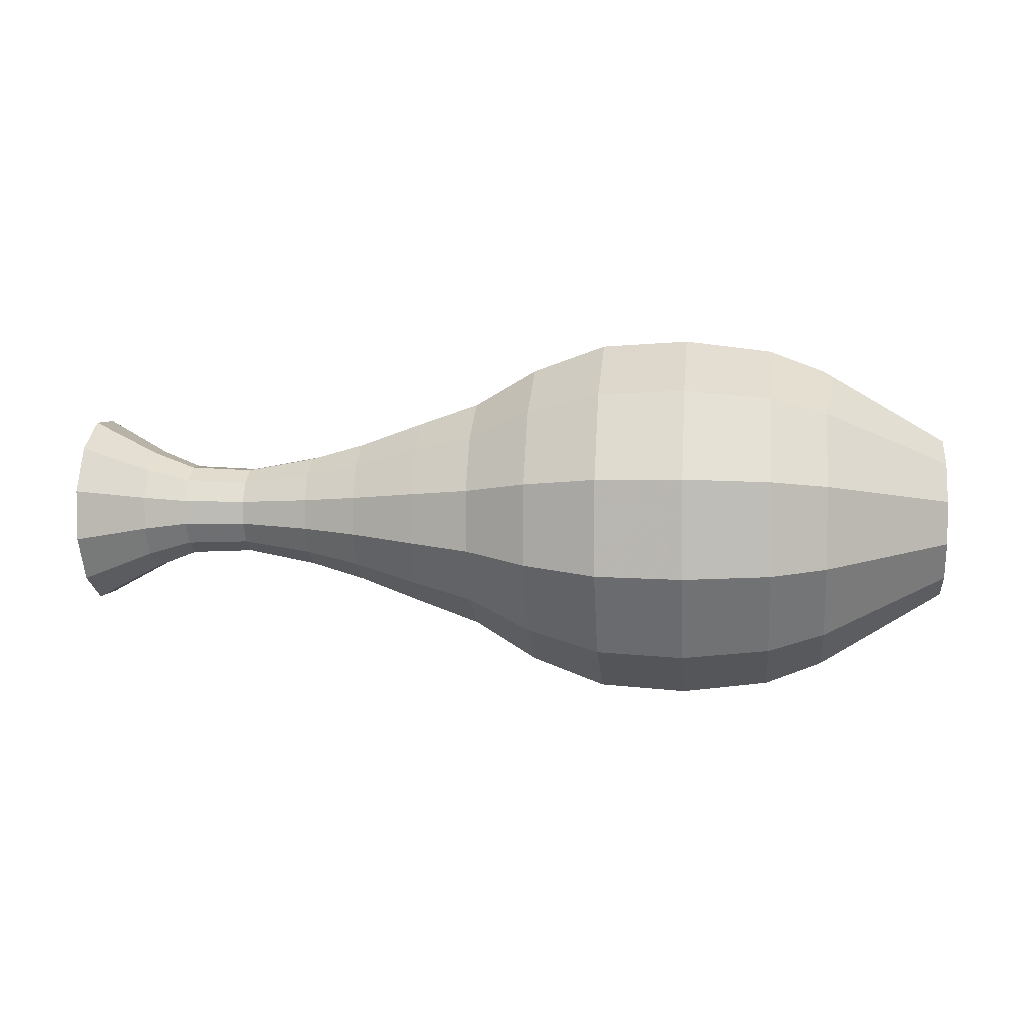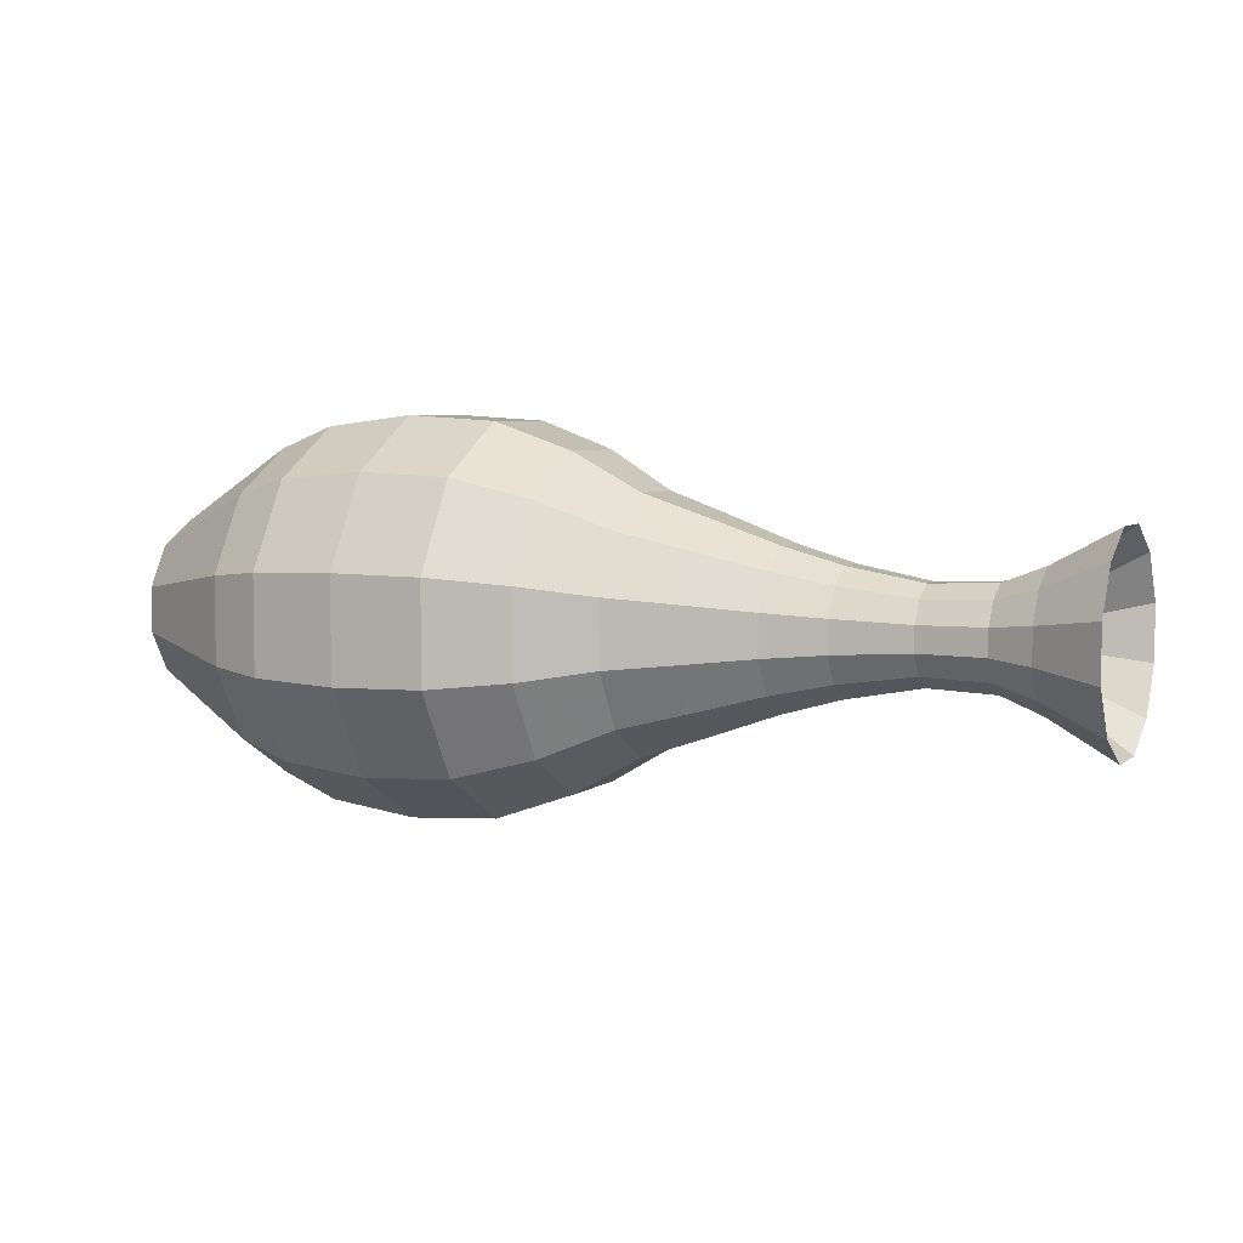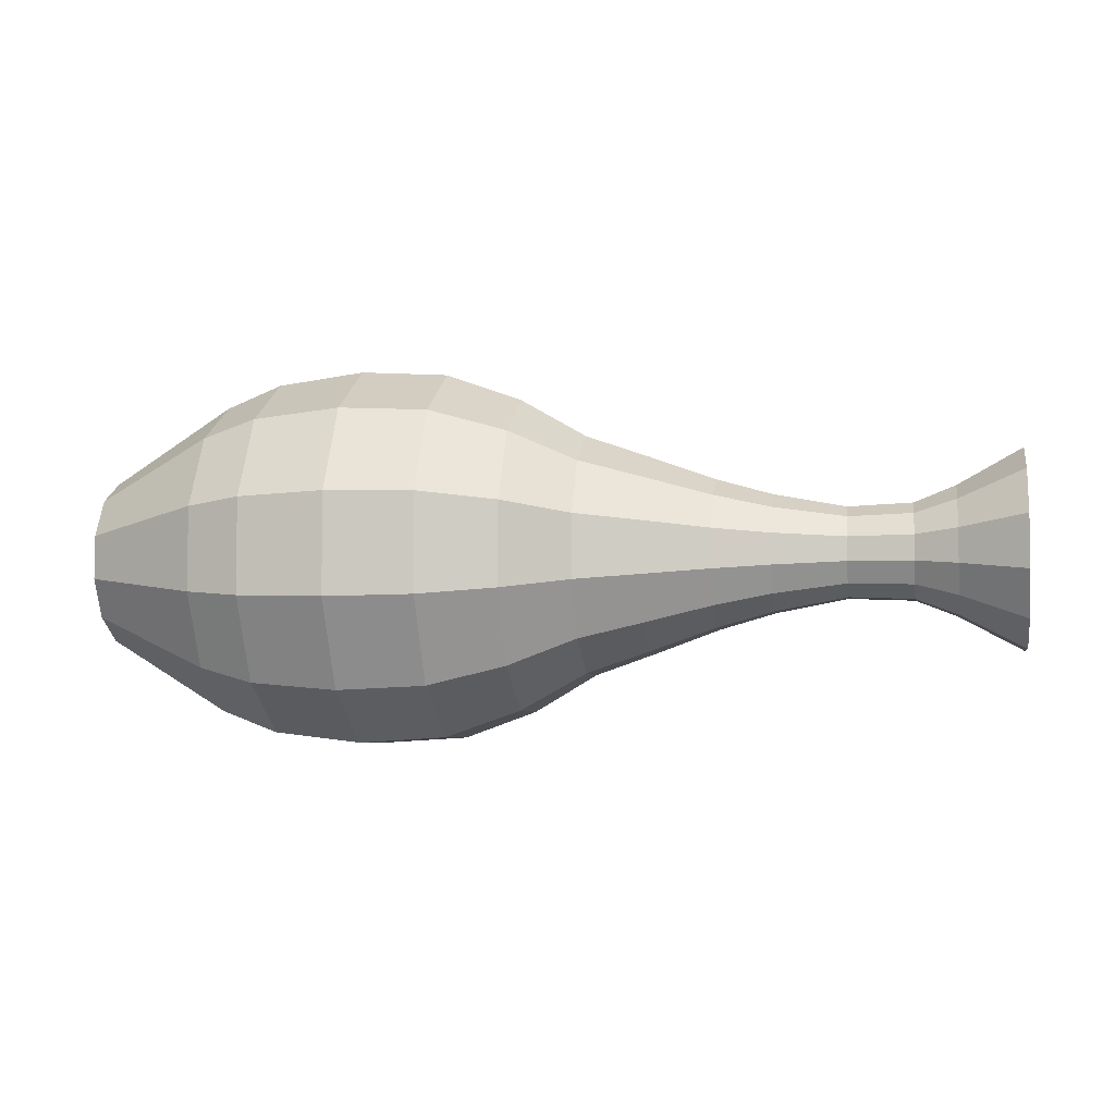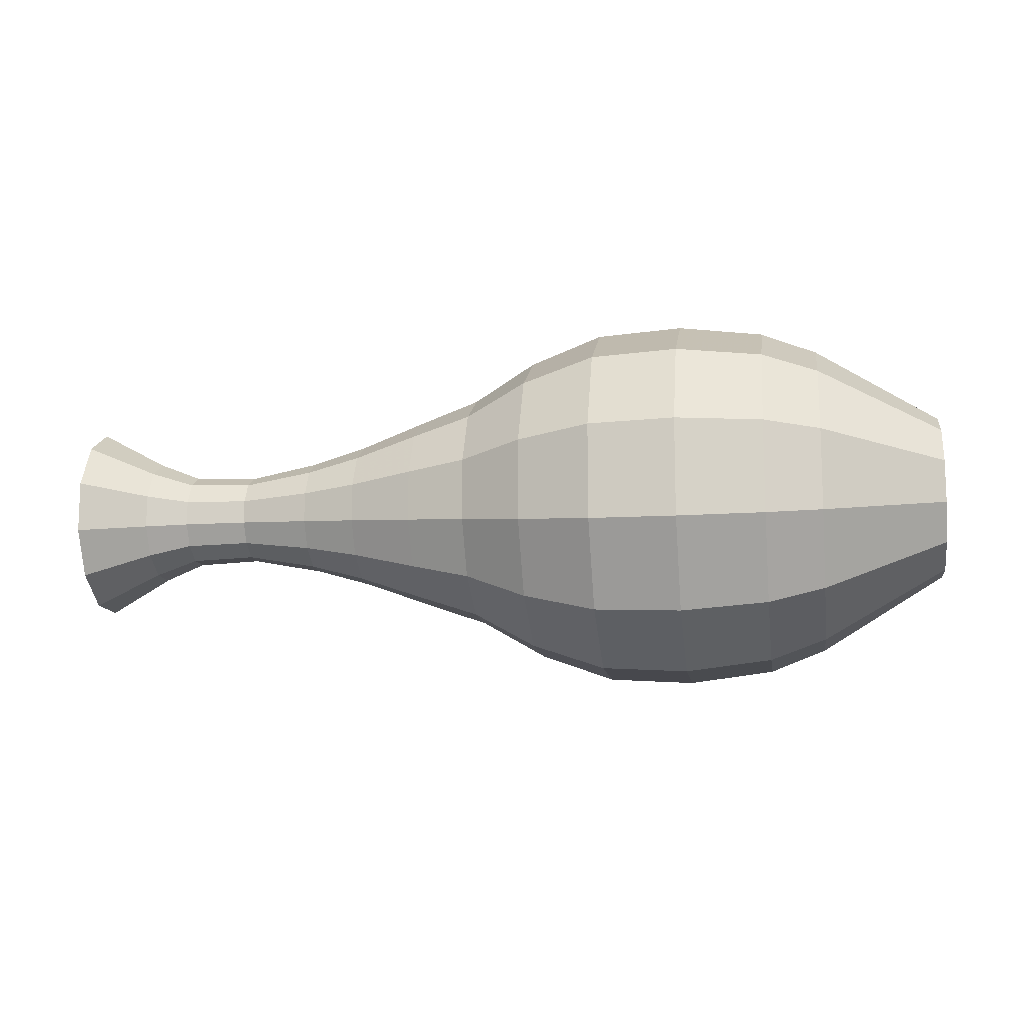
<metadata>
{"format":"obj","ext":"obj","renderer":"f3d","projection":"perspective","resolution":1024,"background":"white","views":[{"elev":4.9,"azim":6.7,"up":"+Y"},{"elev":5.2,"azim":-154.7,"up":"+Z"},{"elev":-5.2,"azim":-170.0,"up":"+Y"},{"elev":-12.3,"azim":8.6,"up":"+Z"}]}
</metadata>
<code>
v 0.4905 -0.02366 0.08831
v 0.4905 0.0007628 -0.00285
v 0.4905 -0.0007636 -0.002849
v 0.4905 0.02366 0.08832
v 0.354 -0.04504 0.1681
v 0.354 0.04504 0.1681
v 0.2927 -0.05115 0.1909
v 0.2927 0.05114 0.1909
v 0.198 -0.0542 0.2023
v 0.198 0.0542 0.2023
v 0.1033 -0.05267 0.1966
v 0.1033 0.05267 0.1966
v 0.02255 -0.04504 0.1681
v 0.02255 0.04504 0.1681
v -0.04709 -0.03435 0.1282
v -0.04709 0.03435 0.1282
v -0.1139 -0.02824 0.1054
v -0.1139 0.02824 0.1054
v -0.1864 -0.02137 0.07977
v -0.1864 0.02137 0.07977
v -0.2476 -0.01679 0.06268
v -0.2476 0.01679 0.06268
v -0.3256 -0.01298 0.04843
v -0.3256 0.01298 0.04843
v -0.3953 -0.01374 0.05128
v -0.3953 0.01374 0.05128
v -0.4398 -0.01832 0.06837
v -0.4398 0.01832 0.06837
v -0.5095 -0.02824 0.1054
v -0.5095 0.02824 0.1054
v -0.4287 -0.01145 0.04273
v -0.4287 0.01145 0.04273
v -0.373 -0.008396 0.03134
v -0.373 0.008397 0.03134
v -0.2894 -0.006107 0.02279
v -0.2894 0.006107 0.02279
v 0.4543 -0.006107 0.02279
v 0.4543 0.006107 0.02279
v 0.4599 0.0007628 -0.00285
v 0.4599 -0.0007636 -0.002849
v 0.4905 -0.06465 0.06465
v 0.4905 0.002087 -0.002086
v 0.354 -0.123 0.123
v 0.2927 -0.1397 0.1397
v 0.198 -0.1481 0.1481
v 0.1033 -0.1439 0.1439
v 0.02255 -0.123 0.123
v -0.04709 -0.09385 0.09385
v -0.1139 -0.07717 0.07716
v -0.1864 -0.0584 0.05839
v -0.2476 -0.04588 0.04588
v -0.3256 -0.03545 0.03545
v -0.3953 -0.03754 0.03754
v -0.4398 -0.05005 0.05005
v -0.5095 -0.07717 0.07716
v -0.4287 -0.03128 0.03128
v -0.373 -0.02294 0.02294
v -0.2894 -0.01668 0.01668
v 0.4543 -0.01668 0.01668
v 0.4599 0.002087 -0.002086
v 0.4905 -0.08832 0.02366
v 0.4905 0.002849 -0.0007631
v 0.354 -0.1681 0.04504
v 0.2927 -0.1909 0.05114
v 0.198 -0.2023 0.0542
v 0.1033 -0.1966 0.05267
v 0.02255 -0.1681 0.04504
v -0.04709 -0.1282 0.03435
v -0.1139 -0.1054 0.02824
v -0.1864 -0.07977 0.02137
v -0.2476 -0.06268 0.01679
v -0.3256 -0.04843 0.01298
v -0.3953 -0.05128 0.01374
v -0.4398 -0.06837 0.01832
v -0.5095 -0.1054 0.02824
v -0.4287 -0.04273 0.01145
v -0.373 -0.03134 0.008397
v -0.2894 -0.02279 0.006107
v 0.4543 -0.02279 0.006107
v 0.4599 0.002849 -0.0007631
v 0.4905 -0.08831 -0.02366
v 0.4905 0.00285 0.0007633
v 0.354 -0.1681 -0.04504
v 0.2927 -0.1909 -0.05114
v 0.198 -0.2023 -0.0542
v 0.1033 -0.1966 -0.05267
v 0.02255 -0.1681 -0.04504
v -0.04709 -0.1282 -0.03435
v -0.1139 -0.1054 -0.02824
v -0.1864 -0.07977 -0.02137
v -0.2476 -0.06268 -0.01679
v -0.3256 -0.04843 -0.01298
v -0.3953 -0.05128 -0.01374
v -0.4398 -0.06837 -0.01832
v -0.5095 -0.1054 -0.02824
v -0.4287 -0.04273 -0.01145
v -0.373 -0.03134 -0.008397
v -0.2894 -0.02279 -0.006107
v 0.4543 -0.02279 -0.006107
v 0.4599 0.00285 0.0007633
v 0.4905 -0.06465 -0.06465
v 0.4905 0.002086 0.002086
v 0.354 -0.123 -0.123
v 0.2927 -0.1397 -0.1397
v 0.198 -0.1481 -0.1481
v 0.1033 -0.1439 -0.1439
v 0.02255 -0.123 -0.123
v -0.04709 -0.09385 -0.09385
v -0.1139 -0.07716 -0.07717
v -0.1864 -0.05839 -0.0584
v -0.2476 -0.04588 -0.04588
v -0.3256 -0.03545 -0.03545
v -0.3953 -0.03754 -0.03754
v -0.4398 -0.05005 -0.05005
v -0.5095 -0.07716 -0.07717
v -0.4287 -0.03128 -0.03128
v -0.373 -0.02294 -0.02294
v -0.2894 -0.01668 -0.01668
v 0.4543 -0.01668 -0.01668
v 0.4599 0.002086 0.002086
v 0.4905 -0.02366 -0.08831
v 0.4905 0.0007632 0.002849
v 0.354 -0.04504 -0.1681
v 0.2927 -0.05114 -0.1909
v 0.198 -0.0542 -0.2023
v 0.1033 -0.05267 -0.1966
v 0.02255 -0.04504 -0.1681
v -0.04709 -0.03435 -0.1282
v -0.1139 -0.02824 -0.1054
v -0.1864 -0.02137 -0.07977
v -0.2476 -0.01679 -0.06268
v -0.3256 -0.01298 -0.04843
v -0.3953 -0.01374 -0.05128
v -0.4398 -0.01832 -0.06837
v -0.5095 -0.02824 -0.1054
v -0.4287 -0.01145 -0.04273
v -0.373 -0.008397 -0.03134
v -0.2894 -0.006107 -0.02279
v 0.4543 -0.006107 -0.02279
v 0.4599 0.0007632 0.002849
v 0.4905 0.02366 -0.08831
v 0.4905 -0.0007635 0.00285
v 0.354 0.04504 -0.1681
v 0.2927 0.05114 -0.1909
v 0.198 0.0542 -0.2023
v 0.1033 0.05267 -0.1966
v 0.02255 0.04504 -0.1681
v -0.04709 0.03435 -0.1282
v -0.1139 0.02824 -0.1054
v -0.1864 0.02137 -0.07977
v -0.2476 0.01679 -0.06268
v -0.3256 0.01298 -0.04843
v -0.3953 0.01374 -0.05128
v -0.4398 0.01832 -0.06837
v -0.5095 0.02824 -0.1054
v -0.4287 0.01145 -0.04273
v -0.373 0.008397 -0.03134
v -0.2894 0.006107 -0.02279
v 0.4543 0.006107 -0.02279
v 0.4599 -0.0007635 0.00285
v 0.4905 0.06465 -0.06465
v 0.4905 -0.002086 0.002086
v 0.354 0.123 -0.123
v 0.2927 0.1397 -0.1397
v 0.198 0.1481 -0.1481
v 0.1033 0.1439 -0.1439
v 0.02255 0.123 -0.123
v -0.04709 0.09385 -0.09385
v -0.1139 0.07717 -0.07716
v -0.1864 0.05839 -0.05839
v -0.2476 0.04588 -0.04588
v -0.3256 0.03545 -0.03545
v -0.3953 0.03754 -0.03754
v -0.4398 0.05005 -0.05005
v -0.5095 0.07717 -0.07716
v -0.4287 0.03128 -0.03128
v -0.373 0.02294 -0.02294
v -0.2894 0.01668 -0.01668
v 0.4543 0.01668 -0.01668
v 0.4599 -0.002086 0.002086
v 0.4905 0.08831 -0.02366
v 0.4905 -0.002849 0.0007637
v 0.354 0.1681 -0.04504
v 0.2927 0.1909 -0.05114
v 0.198 0.2023 -0.0542
v 0.1033 0.1966 -0.05267
v 0.02255 0.1681 -0.04504
v -0.04709 0.1282 -0.03435
v -0.1139 0.1054 -0.02824
v -0.1864 0.07977 -0.02137
v -0.2476 0.06268 -0.01679
v -0.3256 0.04843 -0.01298
v -0.3953 0.05128 -0.01374
v -0.4398 0.06837 -0.01832
v -0.5095 0.1054 -0.02824
v -0.4287 0.04273 -0.01145
v -0.373 0.03134 -0.008397
v -0.2894 0.02279 -0.006107
v 0.4543 0.02279 -0.006106
v 0.4599 -0.002849 0.0007636
v 0.4905 0.08832 0.02366
v 0.4905 -0.00285 -0.000763
v 0.354 0.1681 0.04504
v 0.2927 0.1909 0.05114
v 0.198 0.2023 0.0542
v 0.1033 0.1966 0.05267
v 0.02255 0.1681 0.04504
v -0.04709 0.1282 0.03435
v -0.1139 0.1054 0.02824
v -0.1864 0.07977 0.02137
v -0.2476 0.06268 0.01679
v -0.3256 0.04843 0.01298
v -0.3953 0.05128 0.01374
v -0.4398 0.06837 0.01832
v -0.5095 0.1054 0.02824
v -0.4287 0.04273 0.01145
v -0.373 0.03134 0.008396
v -0.2894 0.02279 0.006106
v 0.4543 0.02279 0.006107
v 0.4599 -0.00285 -0.000763
v 0.4905 0.06465 0.06465
v 0.4905 -0.002086 -0.002087
v 0.354 0.123 0.123
v 0.2927 0.1397 0.1397
v 0.198 0.1481 0.1481
v 0.1033 0.1439 0.1439
v 0.02255 0.123 0.123
v -0.04709 0.09385 0.09385
v -0.1139 0.07716 0.07717
v -0.1864 0.05839 0.0584
v -0.2476 0.04588 0.04588
v -0.3256 0.03545 0.03545
v -0.3953 0.03754 0.03754
v -0.4398 0.05005 0.05005
v -0.5095 0.07716 0.07717
v -0.4287 0.03128 0.03128
v -0.373 0.02294 0.02294
v -0.2894 0.01668 0.01668
v 0.4543 0.01668 0.01668
v 0.4599 -0.002086 -0.002087
v 0.4905 -0.002086 -0.002087
v 0.4905 -0.00285 -0.000763
v 0.4905 -0.0007636 -0.002849
v 0.4905 -0.002849 0.0007637
v 0.4905 -0.002086 0.002086
v 0.4905 -0.0007635 0.00285
v 0.4905 0.0007632 0.002849
v 0.4905 0.002086 0.002086
v 0.4905 0.00285 0.0007633
v 0.4905 0.0007628 -0.00285
v 0.4905 0.002087 -0.002086
v 0.4905 0.002849 -0.0007631
f 1 2 3
f 4 1 3
f 5 1 4
f 6 5 4
f 7 5 6
f 8 7 6
f 9 7 8
f 10 9 8
f 11 9 10
f 12 11 10
f 13 11 12
f 14 13 12
f 15 13 14
f 16 15 14
f 17 15 16
f 18 17 16
f 19 17 18
f 20 19 18
f 21 19 20
f 22 21 20
f 23 21 22
f 24 23 22
f 25 23 24
f 26 25 24
f 27 25 26
f 28 27 26
f 29 27 28
f 30 29 28
f 31 29 30
f 32 31 30
f 33 31 32
f 34 33 32
f 35 33 34
f 36 35 34
f 37 35 36
f 38 37 36
f 39 37 38
f 40 39 38
f 40 39 37
f 40 37 38
f 41 42 2
f 1 41 2
f 43 41 1
f 5 43 1
f 44 43 5
f 7 44 5
f 45 44 7
f 9 45 7
f 46 45 9
f 11 46 9
f 47 46 11
f 13 47 11
f 48 47 13
f 15 48 13
f 49 48 15
f 17 49 15
f 50 49 17
f 19 50 17
f 51 50 19
f 21 51 19
f 52 51 21
f 23 52 21
f 53 52 23
f 25 53 23
f 54 53 25
f 27 54 25
f 55 54 27
f 29 55 27
f 56 55 29
f 31 56 29
f 57 56 31
f 33 57 31
f 58 57 33
f 35 58 33
f 59 58 35
f 37 59 35
f 60 59 37
f 39 60 37
f 39 60 59
f 39 59 37
f 61 62 42
f 41 61 42
f 63 61 41
f 43 63 41
f 64 63 43
f 44 64 43
f 65 64 44
f 45 65 44
f 66 65 45
f 46 66 45
f 67 66 46
f 47 67 46
f 68 67 47
f 48 68 47
f 69 68 48
f 49 69 48
f 70 69 49
f 50 70 49
f 71 70 50
f 51 71 50
f 72 71 51
f 52 72 51
f 73 72 52
f 53 73 52
f 74 73 53
f 54 74 53
f 75 74 54
f 55 75 54
f 76 75 55
f 56 76 55
f 77 76 56
f 57 77 56
f 78 77 57
f 58 78 57
f 79 78 58
f 59 79 58
f 80 79 59
f 60 80 59
f 60 80 79
f 60 79 59
f 81 82 62
f 61 81 62
f 83 81 61
f 63 83 61
f 84 83 63
f 64 84 63
f 85 84 64
f 65 85 64
f 86 85 65
f 66 86 65
f 87 86 66
f 67 87 66
f 88 87 67
f 68 88 67
f 89 88 68
f 69 89 68
f 90 89 69
f 70 90 69
f 91 90 70
f 71 91 70
f 92 91 71
f 72 92 71
f 93 92 72
f 73 93 72
f 94 93 73
f 74 94 73
f 95 94 74
f 75 95 74
f 96 95 75
f 76 96 75
f 97 96 76
f 77 97 76
f 98 97 77
f 78 98 77
f 99 98 78
f 79 99 78
f 100 99 79
f 80 100 79
f 80 100 99
f 80 99 79
f 101 102 82
f 81 101 82
f 103 101 81
f 83 103 81
f 104 103 83
f 84 104 83
f 105 104 84
f 85 105 84
f 106 105 85
f 86 106 85
f 107 106 86
f 87 107 86
f 108 107 87
f 88 108 87
f 109 108 88
f 89 109 88
f 110 109 89
f 90 110 89
f 111 110 90
f 91 111 90
f 112 111 91
f 92 112 91
f 113 112 92
f 93 113 92
f 114 113 93
f 94 114 93
f 115 114 94
f 95 115 94
f 116 115 95
f 96 116 95
f 117 116 96
f 97 117 96
f 118 117 97
f 98 118 97
f 119 118 98
f 99 119 98
f 120 119 99
f 100 120 99
f 100 120 119
f 100 119 99
f 121 122 102
f 101 121 102
f 123 121 101
f 103 123 101
f 124 123 103
f 104 124 103
f 125 124 104
f 105 125 104
f 126 125 105
f 106 126 105
f 127 126 106
f 107 127 106
f 128 127 107
f 108 128 107
f 129 128 108
f 109 129 108
f 130 129 109
f 110 130 109
f 131 130 110
f 111 131 110
f 132 131 111
f 112 132 111
f 133 132 112
f 113 133 112
f 134 133 113
f 114 134 113
f 135 134 114
f 115 135 114
f 136 135 115
f 116 136 115
f 137 136 116
f 117 137 116
f 138 137 117
f 118 138 117
f 139 138 118
f 119 139 118
f 140 139 119
f 120 140 119
f 120 140 139
f 120 139 119
f 141 142 122
f 121 141 122
f 143 141 121
f 123 143 121
f 144 143 123
f 124 144 123
f 145 144 124
f 125 145 124
f 146 145 125
f 126 146 125
f 147 146 126
f 127 147 126
f 148 147 127
f 128 148 127
f 149 148 128
f 129 149 128
f 150 149 129
f 130 150 129
f 151 150 130
f 131 151 130
f 152 151 131
f 132 152 131
f 153 152 132
f 133 153 132
f 154 153 133
f 134 154 133
f 155 154 134
f 135 155 134
f 156 155 135
f 136 156 135
f 157 156 136
f 137 157 136
f 158 157 137
f 138 158 137
f 159 158 138
f 139 159 138
f 160 159 139
f 140 160 139
f 159 160 140
f 140 159 139
f 161 162 142
f 141 161 142
f 163 161 141
f 143 163 141
f 164 163 143
f 144 164 143
f 165 164 144
f 145 165 144
f 166 165 145
f 146 166 145
f 167 166 146
f 147 167 146
f 168 167 147
f 148 168 147
f 169 168 148
f 149 169 148
f 170 169 149
f 150 170 149
f 171 170 150
f 151 171 150
f 172 171 151
f 152 172 151
f 173 172 152
f 153 173 152
f 174 173 153
f 154 174 153
f 175 174 154
f 155 175 154
f 176 175 155
f 156 176 155
f 177 176 156
f 157 177 156
f 178 177 157
f 158 178 157
f 179 178 158
f 159 179 158
f 180 179 159
f 160 180 159
f 160 180 179
f 160 179 159
f 181 182 162
f 161 181 162
f 183 181 161
f 163 183 161
f 184 183 163
f 164 184 163
f 185 184 164
f 165 185 164
f 186 185 165
f 166 186 165
f 187 186 166
f 167 187 166
f 188 187 167
f 168 188 167
f 189 188 168
f 169 189 168
f 190 189 169
f 170 190 169
f 191 190 170
f 171 191 170
f 192 191 171
f 172 192 171
f 193 192 172
f 173 193 172
f 194 193 173
f 174 194 173
f 195 194 174
f 175 195 174
f 196 195 175
f 176 196 175
f 197 196 176
f 177 197 176
f 198 197 177
f 178 198 177
f 199 198 178
f 179 199 178
f 200 199 179
f 180 200 179
f 180 200 199
f 180 199 179
f 201 202 182
f 181 201 182
f 203 201 181
f 183 203 181
f 204 203 183
f 184 204 183
f 205 204 184
f 185 205 184
f 206 205 185
f 186 206 185
f 207 206 186
f 187 207 186
f 208 207 187
f 188 208 187
f 209 208 188
f 189 209 188
f 210 209 189
f 190 210 189
f 211 210 190
f 191 211 190
f 212 211 191
f 192 212 191
f 213 212 192
f 193 213 192
f 214 213 193
f 194 214 193
f 215 214 194
f 195 215 194
f 216 215 195
f 196 216 195
f 217 216 196
f 197 217 196
f 218 217 197
f 198 218 197
f 219 218 198
f 199 219 198
f 220 219 199
f 200 220 199
f 200 220 219
f 200 219 199
f 221 222 202
f 201 221 202
f 223 221 201
f 203 223 201
f 224 223 203
f 204 224 203
f 225 224 204
f 205 225 204
f 226 225 205
f 206 226 205
f 227 226 206
f 207 227 206
f 228 227 207
f 208 228 207
f 229 228 208
f 209 229 208
f 230 229 209
f 210 230 209
f 231 230 210
f 211 231 210
f 232 231 211
f 212 232 211
f 233 232 212
f 213 233 212
f 234 233 213
f 214 234 213
f 235 234 214
f 215 235 214
f 236 235 215
f 216 236 215
f 237 236 216
f 217 237 216
f 238 237 217
f 218 238 217
f 239 238 218
f 219 239 218
f 240 239 219
f 220 240 219
f 220 240 239
f 220 239 219
f 4 3 222
f 221 4 222
f 6 4 221
f 223 6 221
f 8 6 223
f 224 8 223
f 10 8 224
f 225 10 224
f 12 10 225
f 226 12 225
f 14 12 226
f 227 14 226
f 16 14 227
f 228 16 227
f 18 16 228
f 229 18 228
f 20 18 229
f 230 20 229
f 22 20 230
f 231 22 230
f 24 22 231
f 232 24 231
f 26 24 232
f 233 26 232
f 28 26 233
f 234 28 233
f 30 28 234
f 235 30 234
f 32 30 235
f 236 32 235
f 34 32 236
f 237 34 236
f 36 34 237
f 238 36 237
f 38 36 238
f 239 38 238
f 40 38 239
f 240 40 239
f 240 40 38
f 240 38 239
f 241 242 243
f 242 244 243
f 244 245 243
f 245 246 243
f 246 247 243
f 247 248 243
f 248 249 243
f 243 249 250
f 251 250 249
f 251 249 252

</code>
